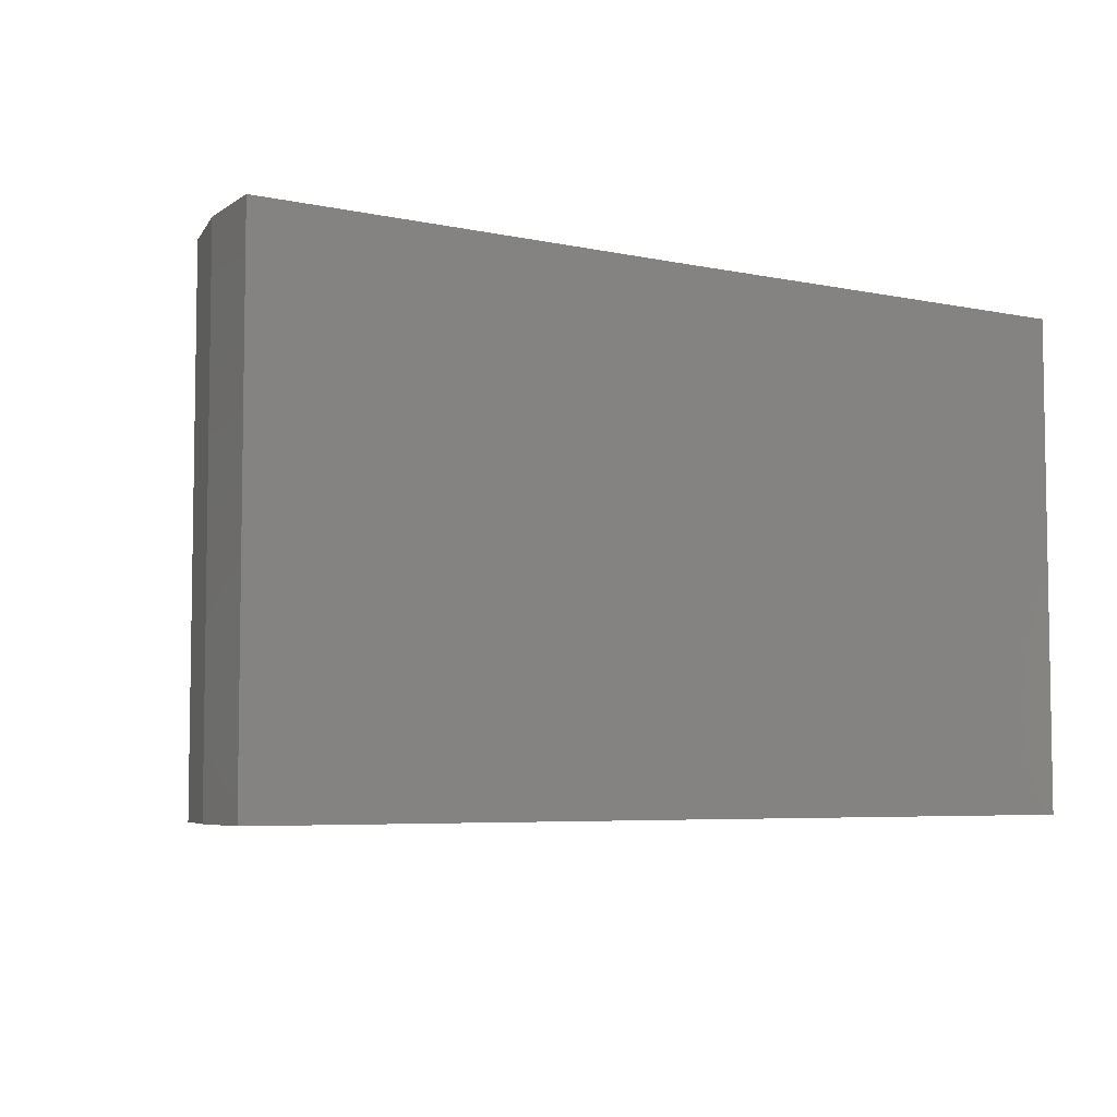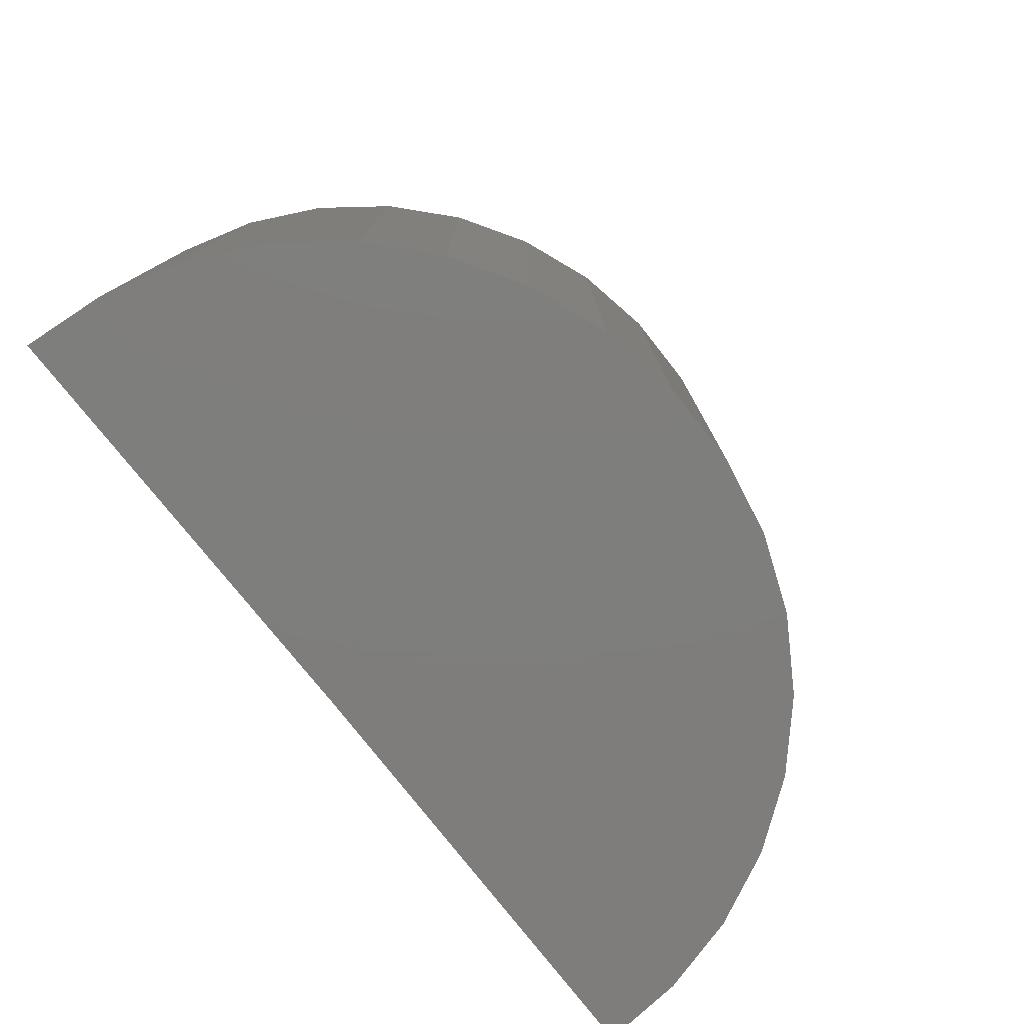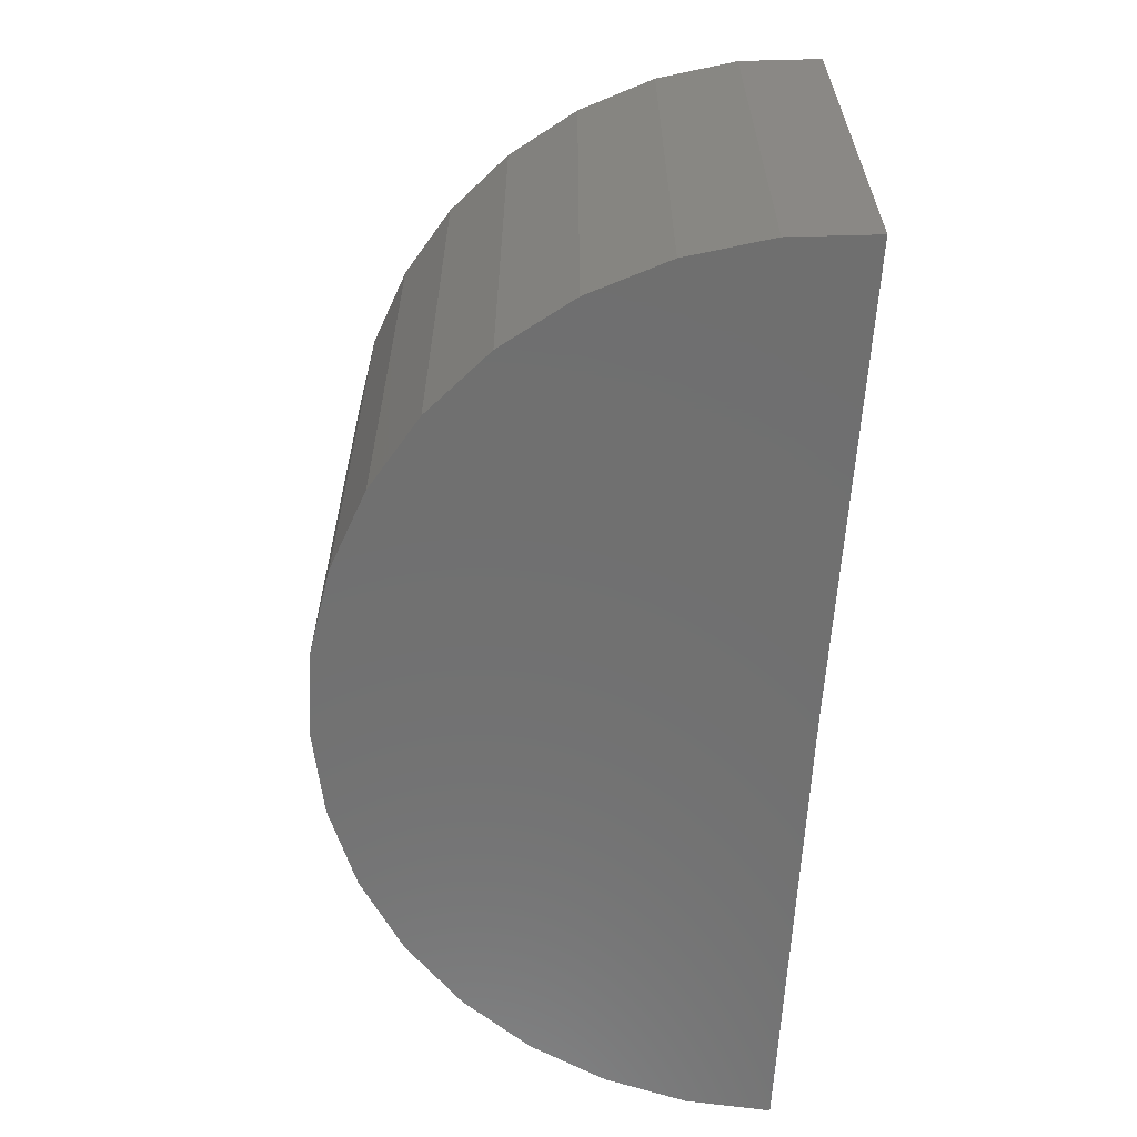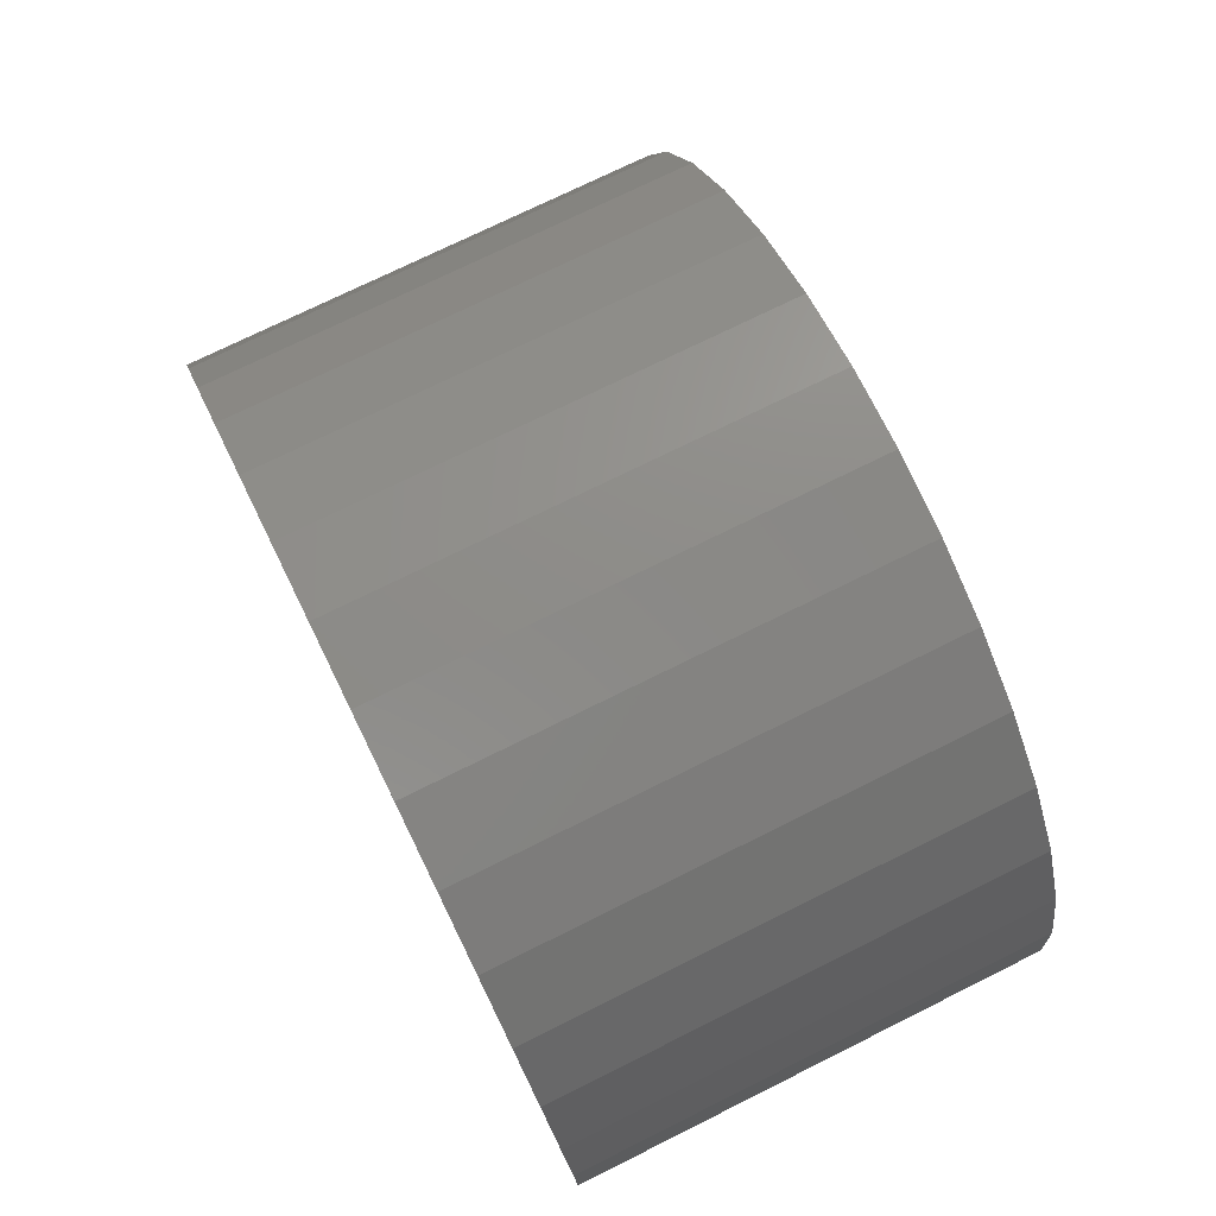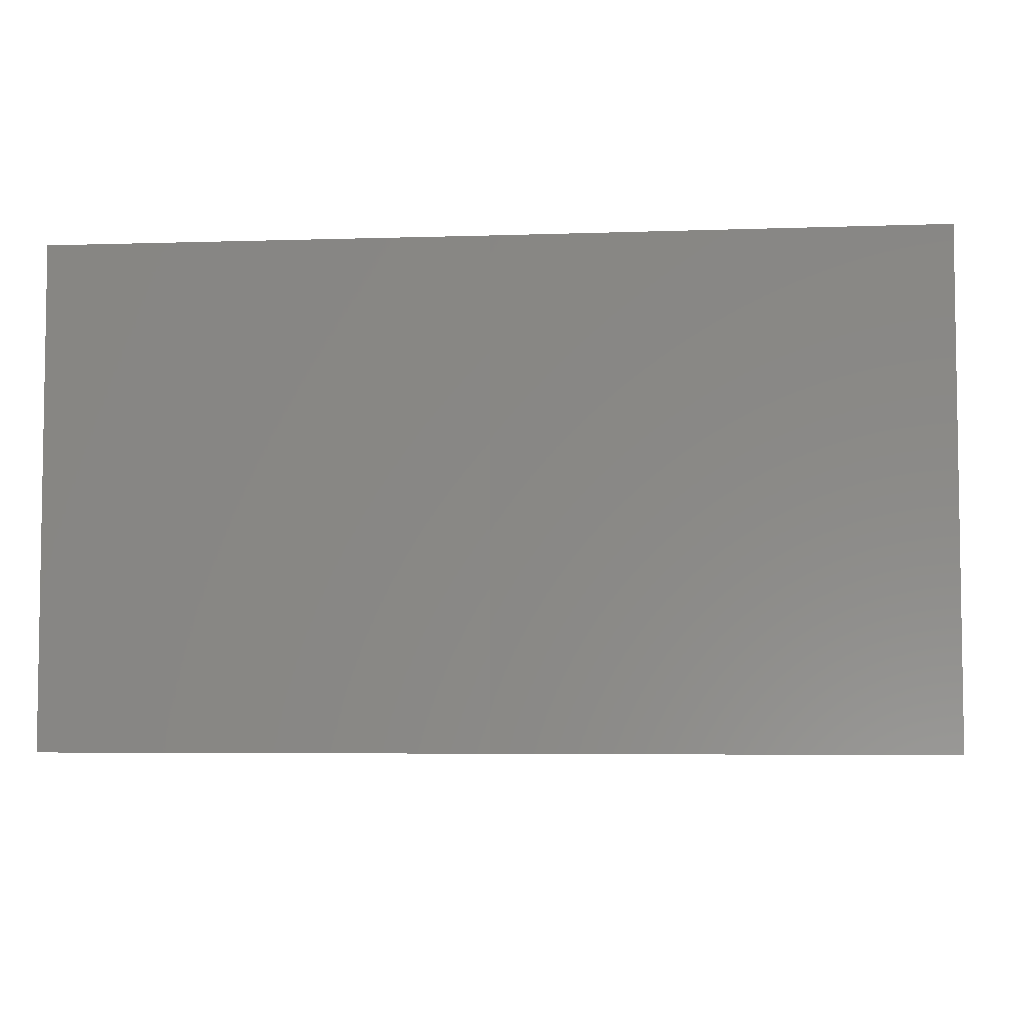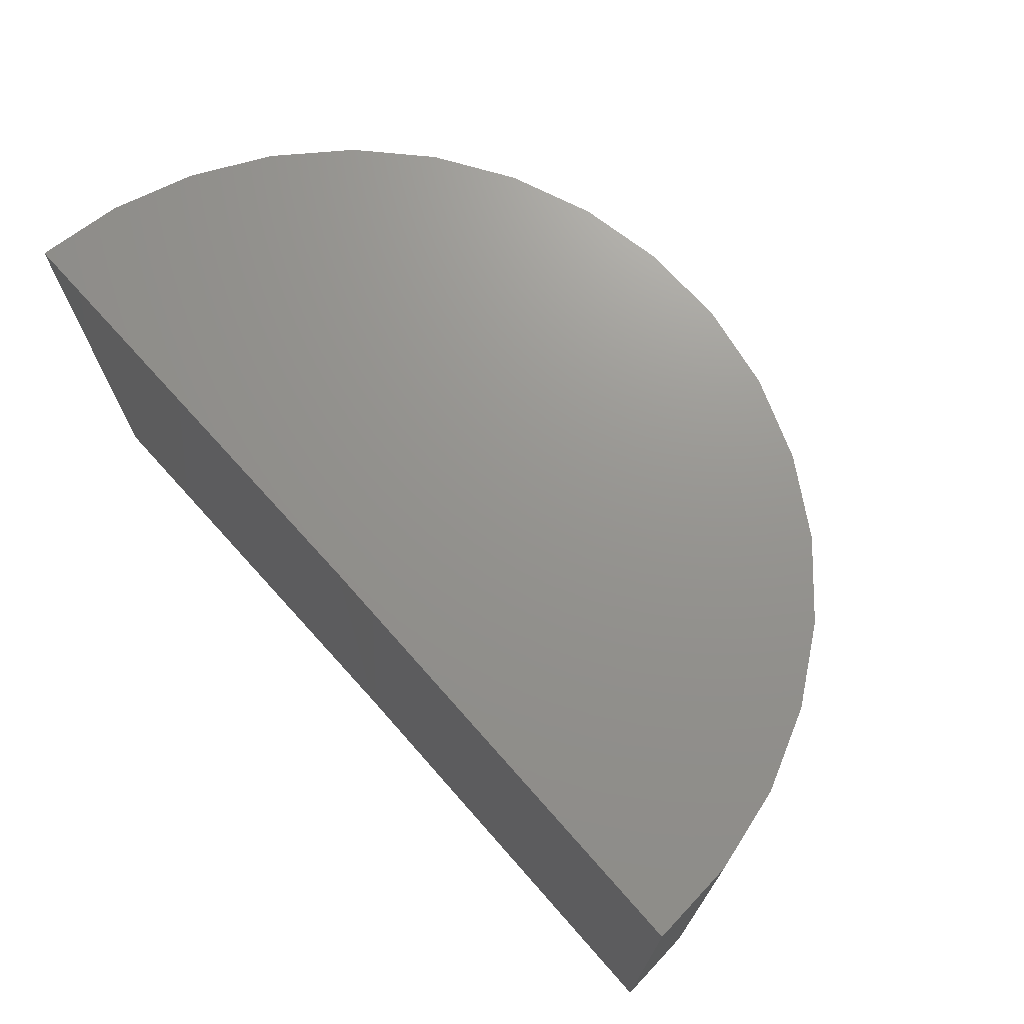
<metadata>
{"format":"stl","ext":"stl","renderer":"f3d","projection":"perspective","resolution":1024,"background":"white","views":[{"elev":-5.6,"azim":146.5,"up":"+Y"},{"elev":-77.7,"azim":-52.1,"up":"+Y"},{"elev":-61.8,"azim":86.2,"up":"+Y"},{"elev":74.9,"azim":63.7,"up":"+Z"},{"elev":-5.2,"azim":-174.4,"up":"+Y"},{"elev":71.1,"azim":-132.1,"up":"+Y"}]}
</metadata>
<code>
# stl→obj: 38 verts, 72 faces
v -0.6641 -0.75 0
v -1.99 -0.75 -0.01634
v -0.6641 0.75 0
v -1.99 0.75 -0.01634
v 0.6623 -0.75 0
v 0.6623 0.75 0
v -1.971 0.75 0.2286
v -1.906 0.75 0.4656
v 0.572 0.75 0.4809
v 0.6395 0.75 0.2447
v 0.1314 0.75 1.061
v -1.265 0.75 1.183
v -0.07804 0.75 1.19
v -1.036 0.75 1.273
v -0.3076 0.75 1.278
v -0.7951 0.75 1.32
v -0.5493 0.75 1.321
v -1.473 0.75 1.051
v 0.3135 0.75 0.8964
v -1.653 0.75 0.8843
v 0.4621 0.75 0.7007
v -1.799 0.75 0.6867
v -1.971 -0.75 0.2286
v -1.906 -0.75 0.4656
v -1.799 -0.75 0.6867
v -1.653 -0.75 0.8843
v -1.473 -0.75 1.051
v -1.265 -0.75 1.183
v -1.036 -0.75 1.273
v -0.7951 -0.75 1.32
v -0.5493 -0.75 1.321
v -0.3076 -0.75 1.278
v -0.07804 -0.75 1.19
v 0.1314 -0.75 1.061
v 0.3135 -0.75 0.8964
v 0.4621 -0.75 0.7007
v 0.572 -0.75 0.4809
v 0.6395 -0.75 0.2447
f 1 2 3
f 3 2 4
f 1 3 5
f 5 3 6
f 7 8 9
f 7 9 10
f 7 10 6
f 7 6 3
f 7 3 4
f 11 12 13
f 13 12 14
f 13 14 15
f 15 14 16
f 15 16 17
f 12 11 18
f 18 11 19
f 18 19 20
f 20 19 21
f 20 21 22
f 22 21 9
f 22 9 8
f 4 2 7
f 7 2 23
f 7 23 8
f 8 23 24
f 8 24 22
f 22 24 25
f 22 25 20
f 20 25 26
f 20 26 18
f 18 26 27
f 18 27 12
f 12 27 28
f 12 28 14
f 14 28 29
f 14 29 16
f 16 29 30
f 16 30 17
f 17 30 31
f 17 31 15
f 15 31 32
f 15 32 13
f 13 32 33
f 13 33 11
f 11 33 34
f 11 34 19
f 19 34 35
f 19 35 21
f 21 35 36
f 21 36 9
f 9 36 37
f 9 37 10
f 10 37 38
f 10 38 6
f 6 38 5
f 23 2 1
f 23 1 5
f 23 5 38
f 23 38 37
f 23 37 24
f 31 30 32
f 32 30 29
f 32 29 33
f 33 29 28
f 33 28 34
f 34 28 27
f 34 27 35
f 35 27 26
f 35 26 36
f 36 26 25
f 36 25 37
f 37 25 24

</code>
